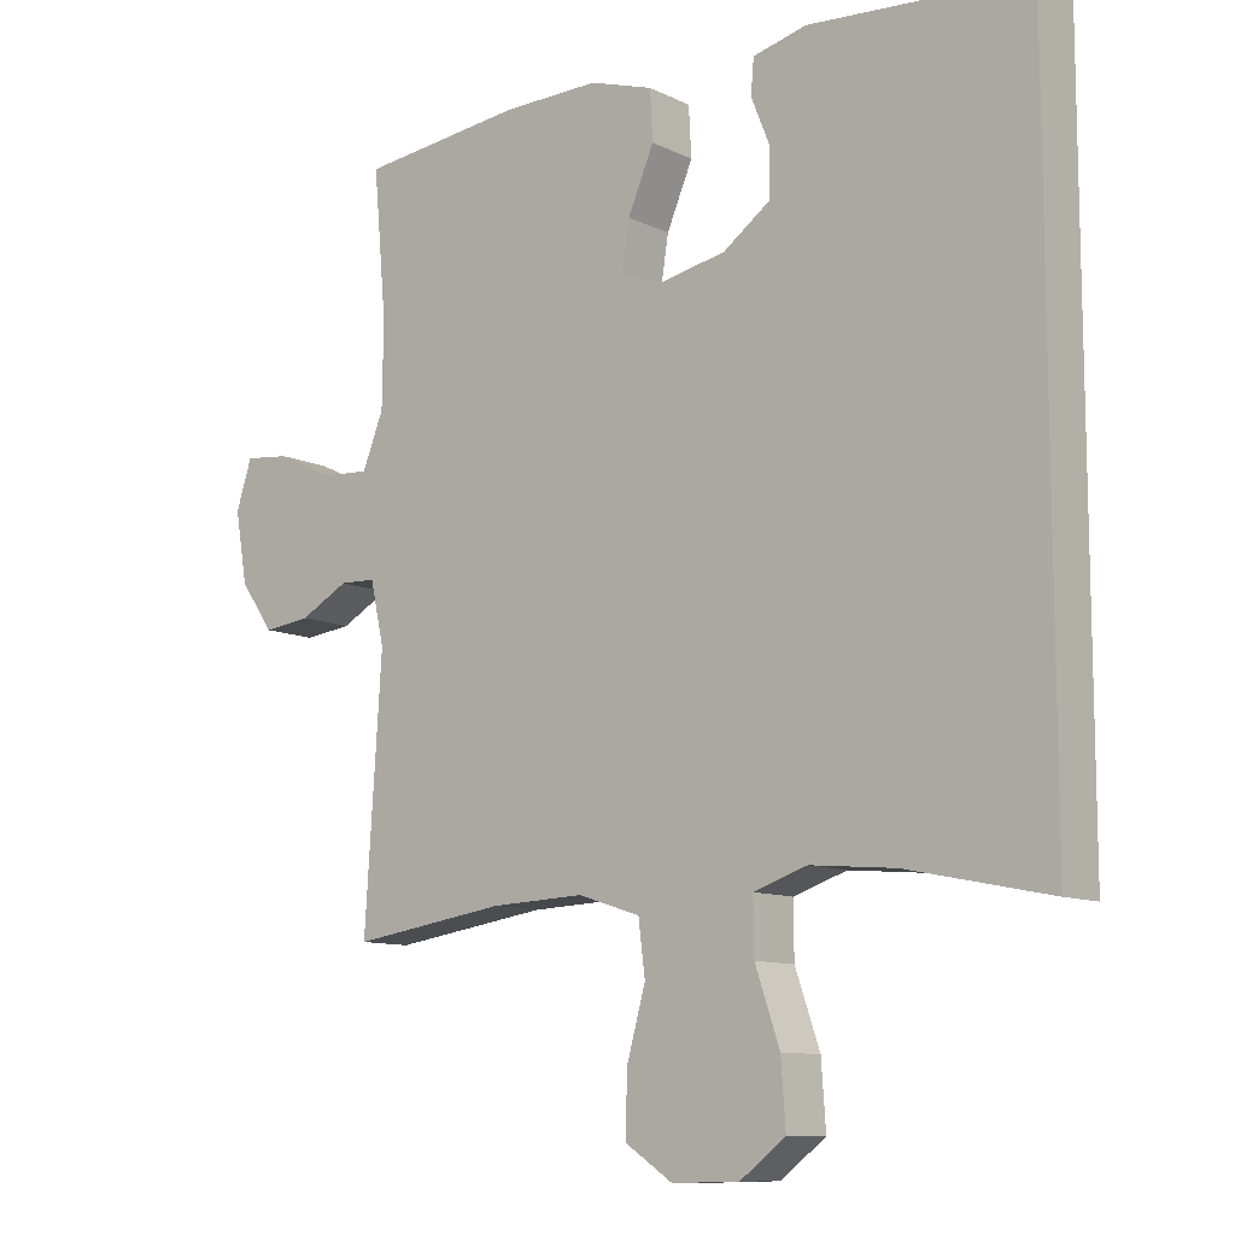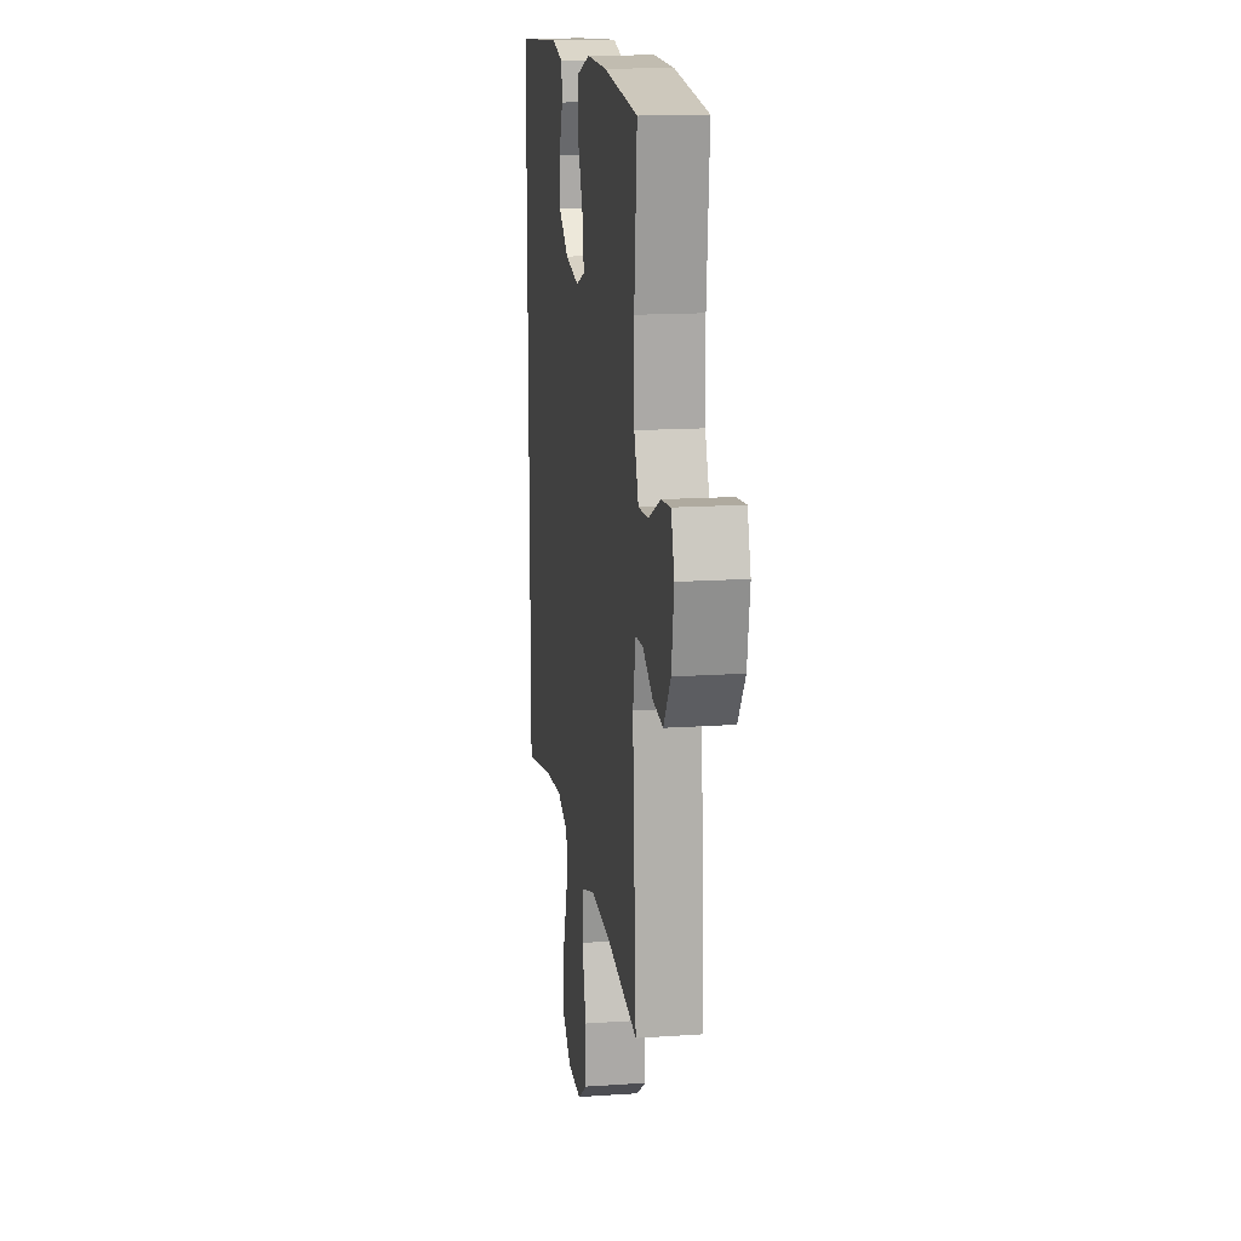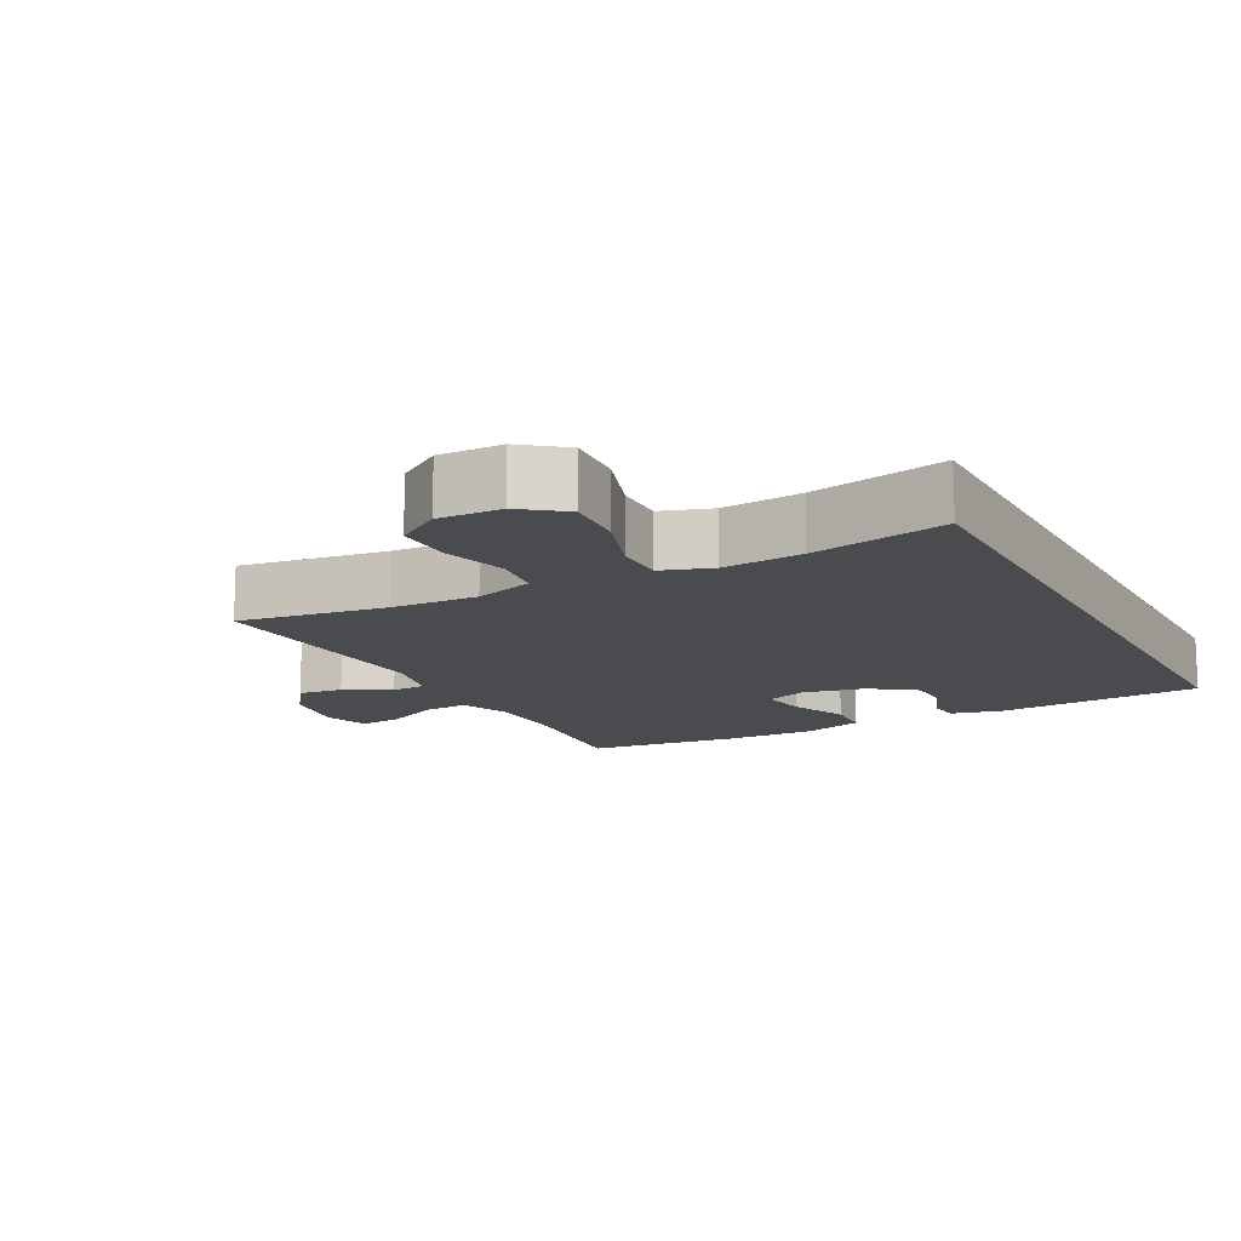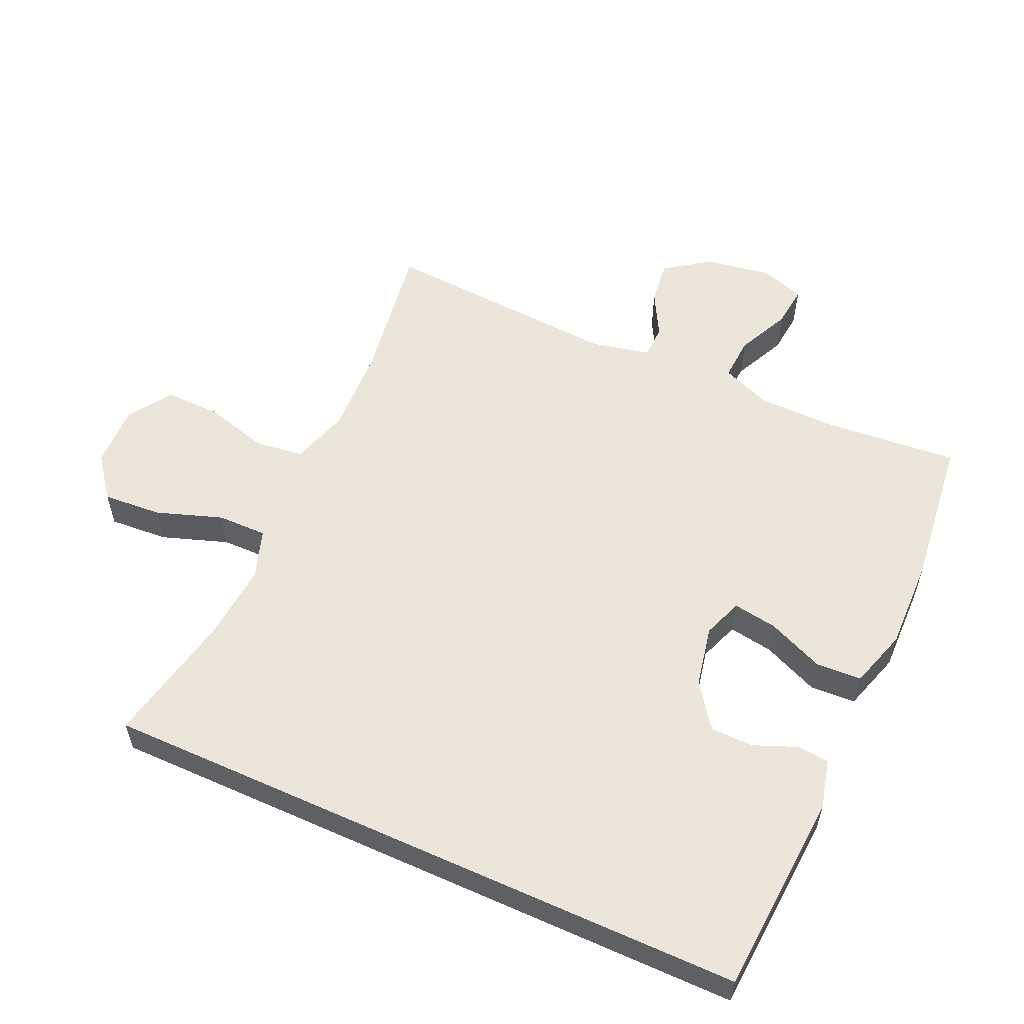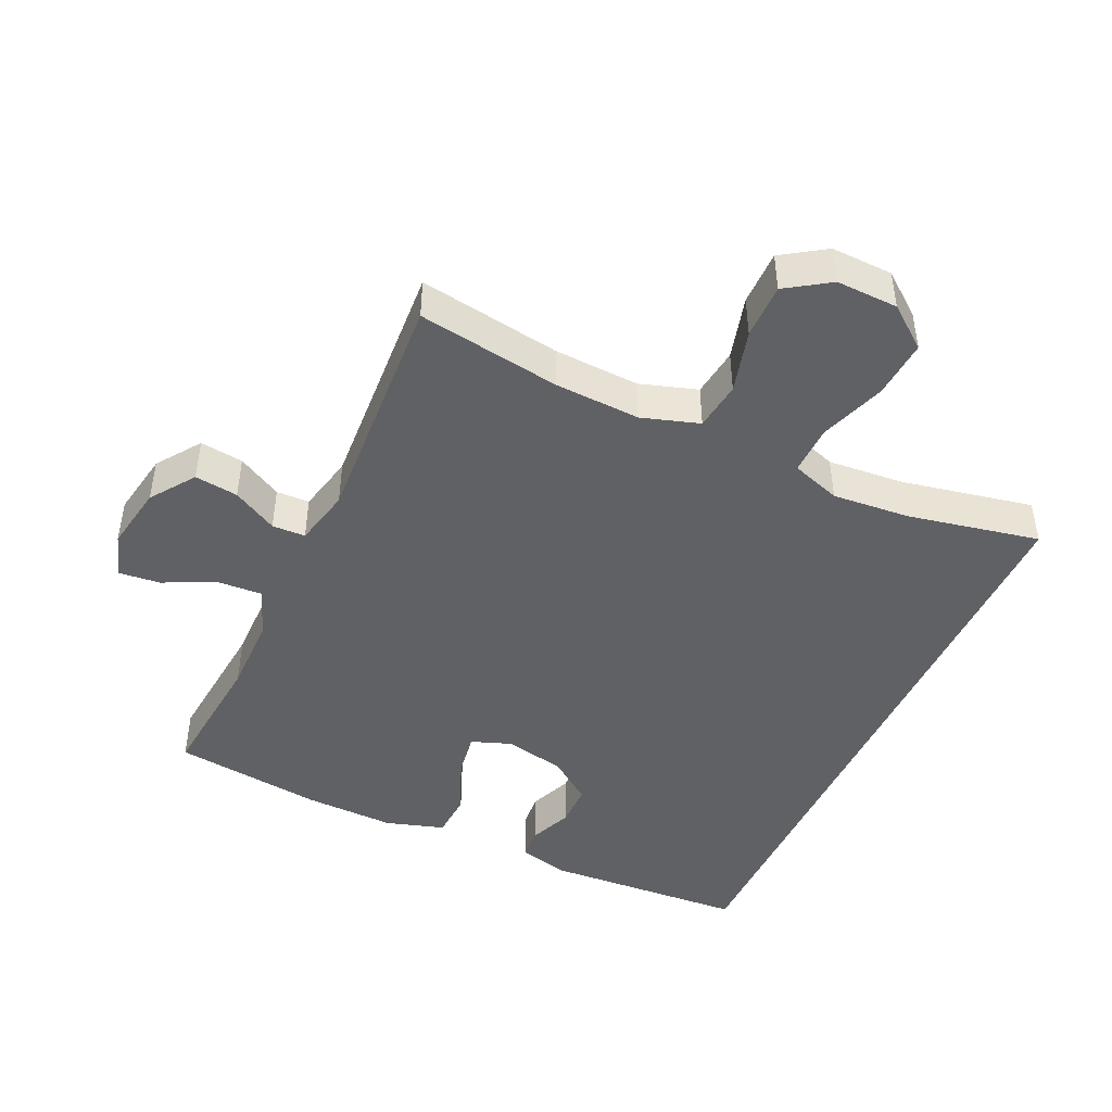
<metadata>
{"format":"obj","ext":"obj","renderer":"f3d","projection":"perspective","resolution":1024,"background":"white","views":[{"elev":-10.4,"azim":-140.3,"up":"+Z"},{"elev":15.5,"azim":81.8,"up":"+Z"},{"elev":-13.7,"azim":-152.1,"up":"+Y"},{"elev":56.7,"azim":-65.7,"up":"+Y"},{"elev":-45.8,"azim":155.0,"up":"+Y"}]}
</metadata>
<code>
o path168
v 0.4481 0.0375 -0.09968
v 0.4677 0.0375 -0.01106
v 0.5187 0.0375 -0.009102
v 0.5874 0.0375 -0.04646
v 0.6544 0.0375 -0.05454
v 0.7019 0.0375 0.01299
v 0.7191 0.0375 0.1134
v 0.697 0.0375 0.1819
v 0.6331 0.0375 0.1751
v 0.552 0.0375 0.1368
v 0.485 0.0375 0.1325
v 0.4552 0.0375 0.2076
v 0.4535 0.0375 0.3286
v 0.4719 0.0375 0.5337
v 0.2407 0.0375 0.5604
v 0.1025 0.0375 0.5631
v 0.01262 0.0375 0.5348
v 0.008903 0.0375 0.4649
v 0.04569 0.0375 0.3788
v 0.05652 0.0375 0.3111
v -0.004093 0.0375 0.2886
v -0.09769 0.0375 0.3074
v -0.1648 0.0375 0.356
v -0.1657 0.0375 0.4217
v -0.1391 0.0375 0.4877
v -0.1435 0.0375 0.5365
v -0.2194 0.0375 0.5554
v -0.5298 0.0375 0.5337
v -0.5298 0.0375 -0.4682
v -0.3279 0.0375 -0.4262
v -0.2082 0.0375 -0.4154
v -0.1324 0.0375 -0.4408
v -0.1334 0.0375 -0.517
v -0.1682 0.0375 -0.618
v -0.1747 0.0375 -0.708
v -0.1108 0.0375 -0.7571
v -0.01577 0.0375 -0.7594
v 0.05082 0.0375 -0.7152
v 0.04978 0.0375 -0.6303
v 0.02292 0.0375 -0.5333
v 0.03231 0.0375 -0.4582
v 0.1206 0.0375 -0.4298
v 0.2527 0.0375 -0.4352
v 0.4719 0.0375 -0.4682
v 0.4481 -0.0375 -0.09968
v 0.4677 -0.0375 -0.01106
v 0.5187 -0.0375 -0.009102
v 0.5874 -0.0375 -0.04646
v 0.6544 -0.0375 -0.05454
v 0.7019 -0.0375 0.01299
v 0.7191 -0.0375 0.1134
v 0.697 -0.0375 0.1819
v 0.6331 -0.0375 0.1751
v 0.552 -0.0375 0.1368
v 0.485 -0.0375 0.1325
v 0.4552 -0.0375 0.2076
v 0.4535 -0.0375 0.3286
v 0.4719 -0.0375 0.5337
v 0.2407 -0.0375 0.5604
v 0.1025 -0.0375 0.5631
v 0.01262 -0.0375 0.5348
v 0.008903 -0.0375 0.4649
v 0.04569 -0.0375 0.3788
v 0.05652 -0.0375 0.3111
v -0.004093 -0.0375 0.2886
v -0.09769 -0.0375 0.3074
v -0.1648 -0.0375 0.356
v -0.1657 -0.0375 0.4217
v -0.1391 -0.0375 0.4877
v -0.1435 -0.0375 0.5365
v -0.2194 -0.0375 0.5554
v -0.5298 -0.0375 0.5337
v -0.5298 -0.0375 -0.4682
v -0.3279 -0.0375 -0.4262
v -0.2082 -0.0375 -0.4154
v -0.1324 -0.0375 -0.4408
v -0.1334 -0.0375 -0.517
v -0.1682 -0.0375 -0.618
v -0.1747 -0.0375 -0.708
v -0.1108 -0.0375 -0.7571
v -0.01577 -0.0375 -0.7594
v 0.05082 -0.0375 -0.7152
v 0.04978 -0.0375 -0.6303
v 0.02292 -0.0375 -0.5333
v 0.03231 -0.0375 -0.4582
v 0.1206 -0.0375 -0.4298
v 0.2527 -0.0375 -0.4352
v 0.4719 -0.0375 -0.4682
v -0.5298 0.0375 0.5337
v -0.5298 0.0375 0.5337
v -0.5298 0.0375 -0.4682
v -0.5298 0.0375 -0.4682
v -0.3279 0.0375 -0.4262
v -0.2194 0.0375 0.5554
v -0.2082 0.0375 -0.4154
v -0.1435 0.0375 0.5365
v -0.1435 0.0375 0.5365
v -0.1648 0.0375 0.356
v -0.1657 0.0375 0.4217
v -0.1324 0.0375 -0.4408
v -0.1324 0.0375 -0.4408
v -0.1682 0.0375 -0.618
v -0.1747 0.0375 -0.708
v -0.1108 0.0375 -0.7571
v -0.1334 0.0375 -0.517
v -0.1391 0.0375 0.4877
v -0.09769 0.0375 0.3074
v -0.01577 0.0375 -0.7594
v -0.004093 0.0375 0.2886
v 0.05082 0.0375 -0.7152
v 0.05652 0.0375 0.3111
v 0.05652 0.0375 0.3111
v 0.01262 0.0375 0.5348
v 0.01262 0.0375 0.5348
v 0.008903 0.0375 0.4649
v 0.04569 0.0375 0.3788
v 0.1025 0.0375 0.5631
v 0.02292 0.0375 -0.5333
v 0.03231 0.0375 -0.4582
v 0.03231 0.0375 -0.4582
v 0.04978 0.0375 -0.6303
v 0.1206 0.0375 -0.4298
v 0.2407 0.0375 0.5604
v 0.2527 0.0375 -0.4352
v 0.4719 0.0375 0.5337
v 0.4719 0.0375 0.5337
v 0.4535 0.0375 0.3286
v 0.4719 0.0375 -0.4682
v 0.4719 0.0375 -0.4682
v 0.4481 0.0375 -0.09968
v 0.4552 0.0375 0.2076
v 0.4677 0.0375 -0.01106
v 0.4677 0.0375 -0.01106
v 0.485 0.0375 0.1325
v 0.485 0.0375 0.1325
v 0.5187 0.0375 -0.009102
v 0.552 0.0375 0.1368
v 0.5874 0.0375 -0.04646
v 0.6331 0.0375 0.1751
v 0.6544 0.0375 -0.05454
v 0.6544 0.0375 -0.05454
v 0.697 0.0375 0.1819
v 0.697 0.0375 0.1819
v 0.7019 0.0375 0.01299
v 0.7191 0.0375 0.1134
v -0.5298 -0.0375 0.5337
v -0.5298 -0.0375 0.5337
v -0.5298 -0.0375 -0.4682
v -0.5298 -0.0375 -0.4682
v -0.3279 -0.0375 -0.4262
v -0.2194 -0.0375 0.5554
v -0.2082 -0.0375 -0.4154
v -0.1435 -0.0375 0.5365
v -0.1435 -0.0375 0.5365
v -0.1648 -0.0375 0.356
v -0.1657 -0.0375 0.4217
v -0.1324 -0.0375 -0.4408
v -0.1324 -0.0375 -0.4408
v -0.1682 -0.0375 -0.618
v -0.1747 -0.0375 -0.708
v -0.1108 -0.0375 -0.7571
v -0.1334 -0.0375 -0.517
v -0.1391 -0.0375 0.4877
v -0.09769 -0.0375 0.3074
v -0.01577 -0.0375 -0.7594
v -0.004093 -0.0375 0.2886
v 0.05082 -0.0375 -0.7152
v 0.05652 -0.0375 0.3111
v 0.05652 -0.0375 0.3111
v 0.01262 -0.0375 0.5348
v 0.01262 -0.0375 0.5348
v 0.008903 -0.0375 0.4649
v 0.04569 -0.0375 0.3788
v 0.1025 -0.0375 0.5631
v 0.02292 -0.0375 -0.5333
v 0.03231 -0.0375 -0.4582
v 0.03231 -0.0375 -0.4582
v 0.04978 -0.0375 -0.6303
v 0.1206 -0.0375 -0.4298
v 0.2407 -0.0375 0.5604
v 0.2527 -0.0375 -0.4352
v 0.4719 -0.0375 0.5337
v 0.4719 -0.0375 0.5337
v 0.4535 -0.0375 0.3286
v 0.4719 -0.0375 -0.4682
v 0.4719 -0.0375 -0.4682
v 0.4481 -0.0375 -0.09968
v 0.4552 -0.0375 0.2076
v 0.4677 -0.0375 -0.01106
v 0.4677 -0.0375 -0.01106
v 0.485 -0.0375 0.1325
v 0.485 -0.0375 0.1325
v 0.5187 -0.0375 -0.009102
v 0.552 -0.0375 0.1368
v 0.5874 -0.0375 -0.04646
v 0.6331 -0.0375 0.1751
v 0.6544 -0.0375 -0.05454
v 0.6544 -0.0375 -0.05454
v 0.697 -0.0375 0.1819
v 0.697 -0.0375 0.1819
v 0.7019 -0.0375 0.01299
v 0.7191 -0.0375 0.1134
f 194 202 196
f 166 152 157
f 184 168 188
f 188 189 191
f 164 152 166
f 159 161 178
f 156 146 155
f 188 168 189
f 166 157 179
f 173 174 172
f 159 175 162
f 196 202 199
f 155 150 164
f 163 151 156
f 176 162 175
f 161 159 160
f 187 181 185
f 180 184 182
f 202 194 201
f 174 173 180
f 179 157 176
f 168 180 173
f 146 156 151
f 180 168 184
f 164 150 152
f 201 194 195
f 168 166 187
f 170 172 174
f 175 159 178
f 153 151 163
f 187 166 179
f 150 155 148
f 187 179 181
f 189 168 187
f 193 191 189
f 191 193 194
f 178 165 167
f 157 162 176
f 195 194 193
f 148 155 146
f 201 195 197
f 178 161 165
f 90 92 149 147
f 29 30 74 73
f 27 28 72 71
f 30 31 75 74
f 97 27 71 154
f 23 24 68 67
f 31 101 158 75
f 34 35 79 78
f 35 36 80 79
f 33 34 78 77
f 25 26 70 69
f 24 25 69 68
f 22 23 67 66
f 32 33 77 76
f 36 37 81 80
f 21 22 66 65
f 37 38 82 81
f 112 21 65 169
f 114 18 62 171
f 18 19 63 62
f 16 17 61 60
f 40 120 177 84
f 39 40 84 83
f 38 39 83 82
f 41 42 86 85
f 19 20 64 63
f 15 16 60 59
f 42 43 87 86
f 126 15 59 183
f 13 14 58 57
f 129 1 45 186
f 43 44 88 87
f 12 13 57 56
f 1 133 190 45
f 135 12 56 192
f 2 3 47 46
f 10 11 55 54
f 3 4 48 47
f 9 10 54 53
f 4 141 198 48
f 143 9 53 200
f 5 6 50 49
f 7 8 52 51
f 6 7 51 50
f 137 139 145
f 109 100 95
f 127 131 111
f 131 134 132
f 107 109 95
f 102 121 104
f 99 98 89
f 131 132 111
f 109 122 100
f 116 115 117
f 102 105 118
f 139 142 145
f 98 107 93
f 106 99 94
f 119 118 105
f 104 103 102
f 130 128 124
f 123 125 127
f 145 144 137
f 117 123 116
f 122 119 100
f 111 116 123
f 89 94 99
f 123 127 111
f 107 95 93
f 144 138 137
f 111 130 109
f 113 117 115
f 118 121 102
f 96 106 94
f 130 122 109
f 93 91 98
f 130 124 122
f 132 130 111
f 136 132 134
f 134 137 136
f 121 110 108
f 100 119 105
f 138 136 137
f 91 89 98
f 144 140 138
f 121 108 104

</code>
